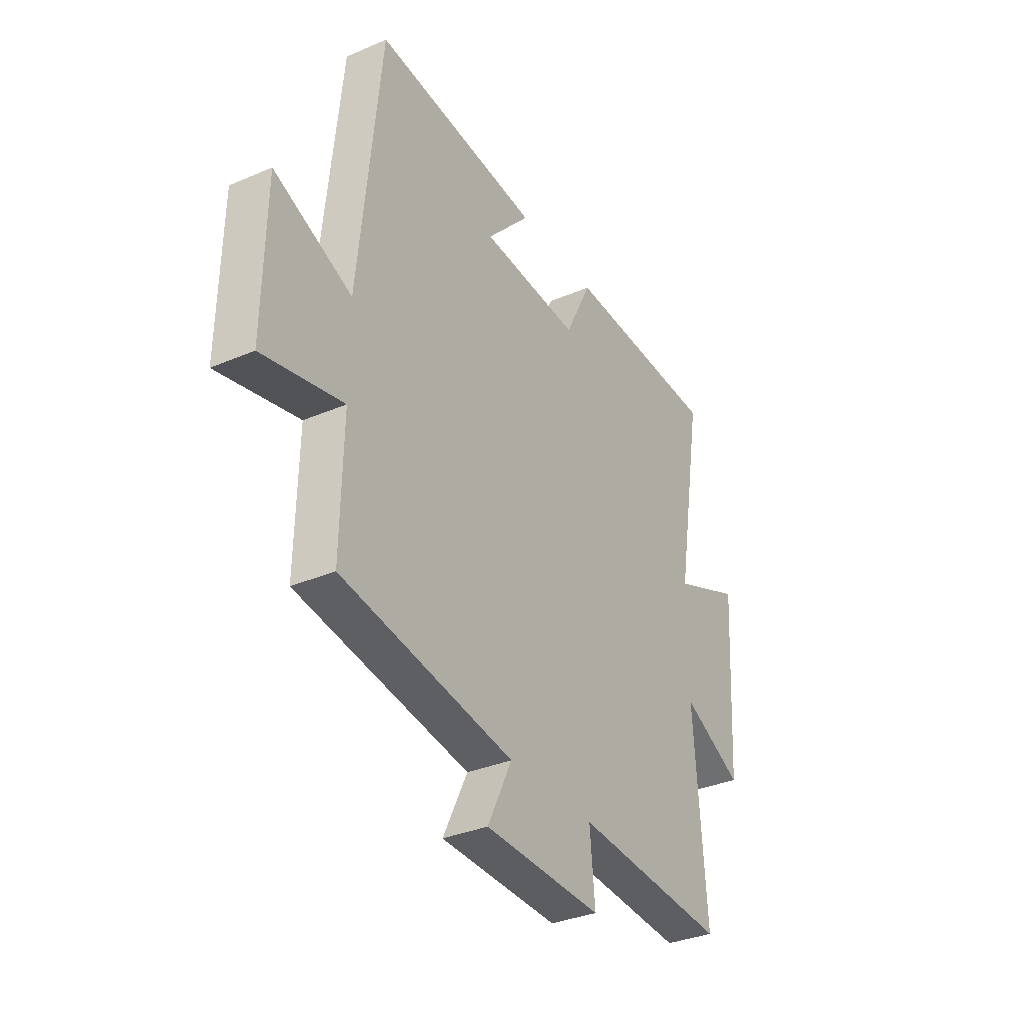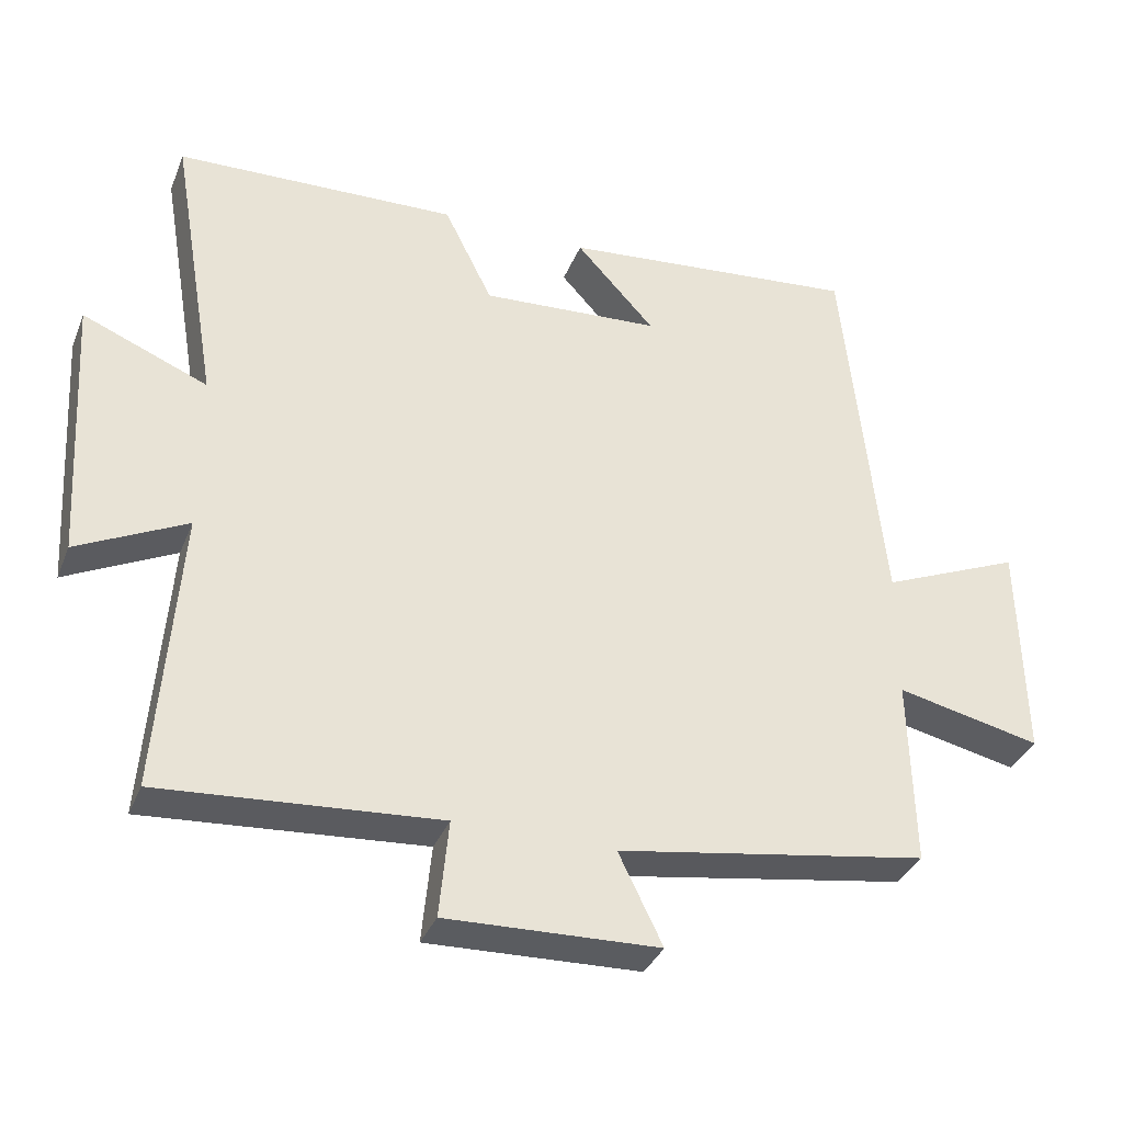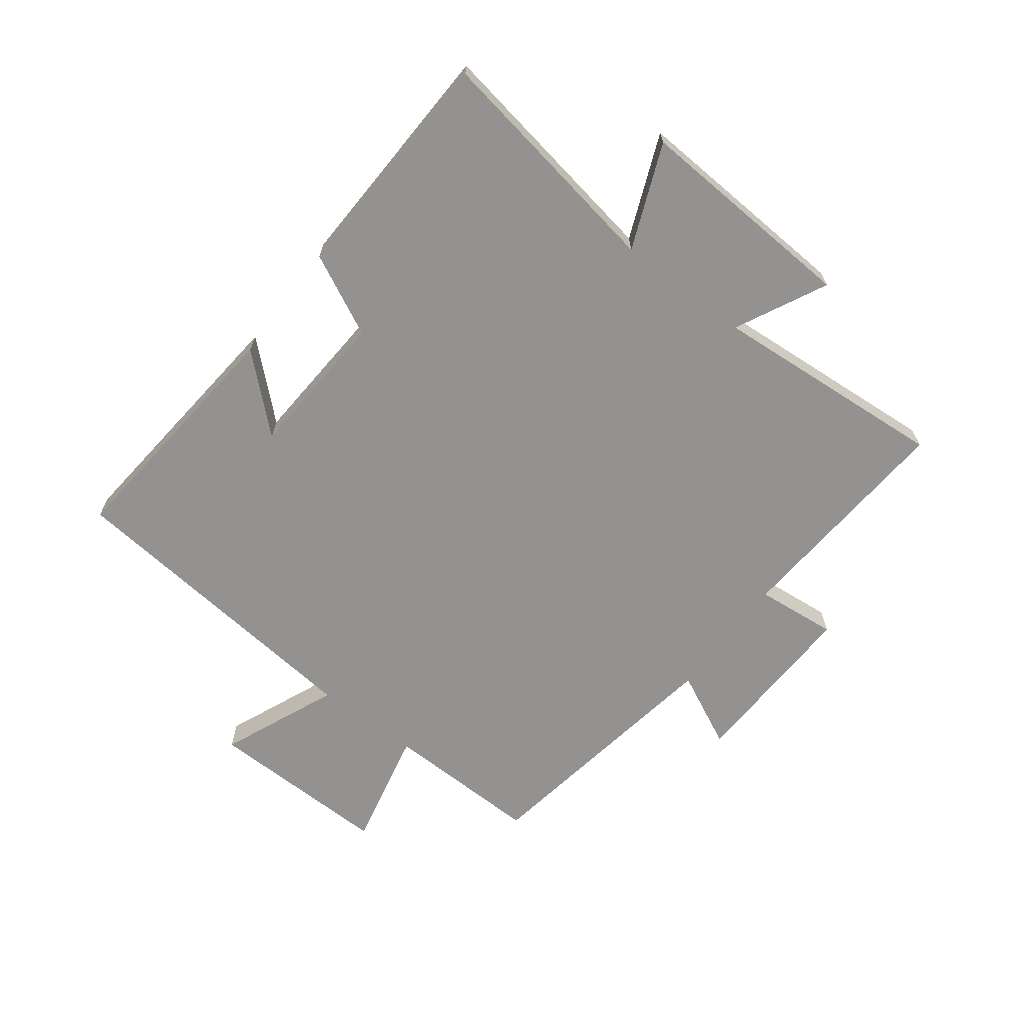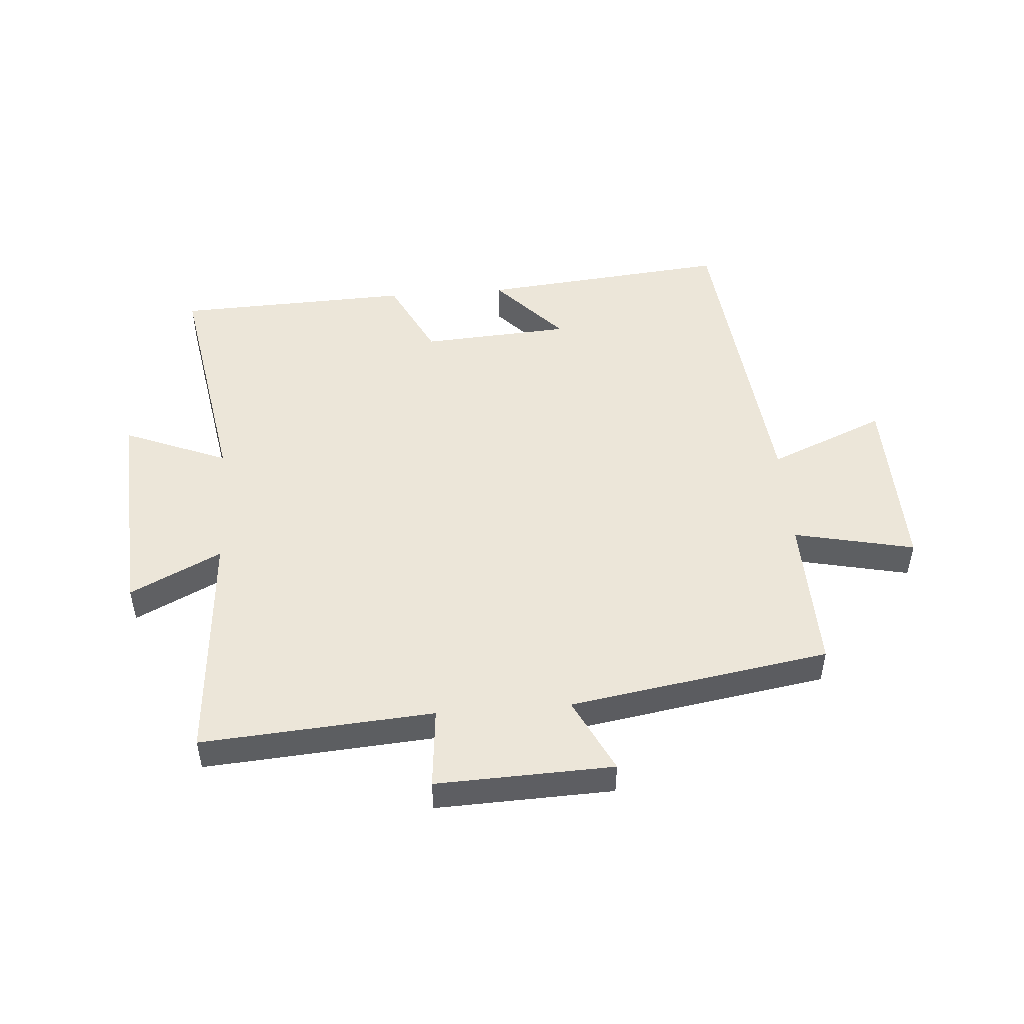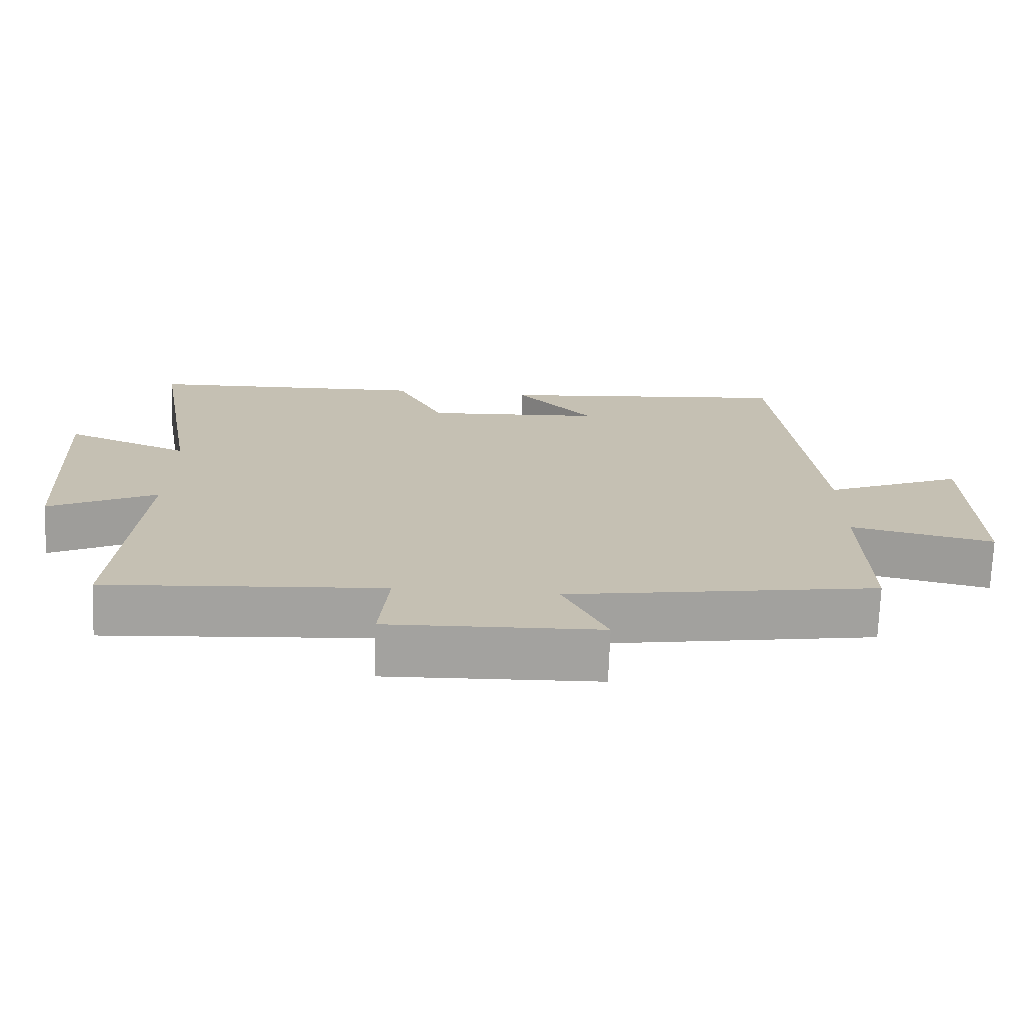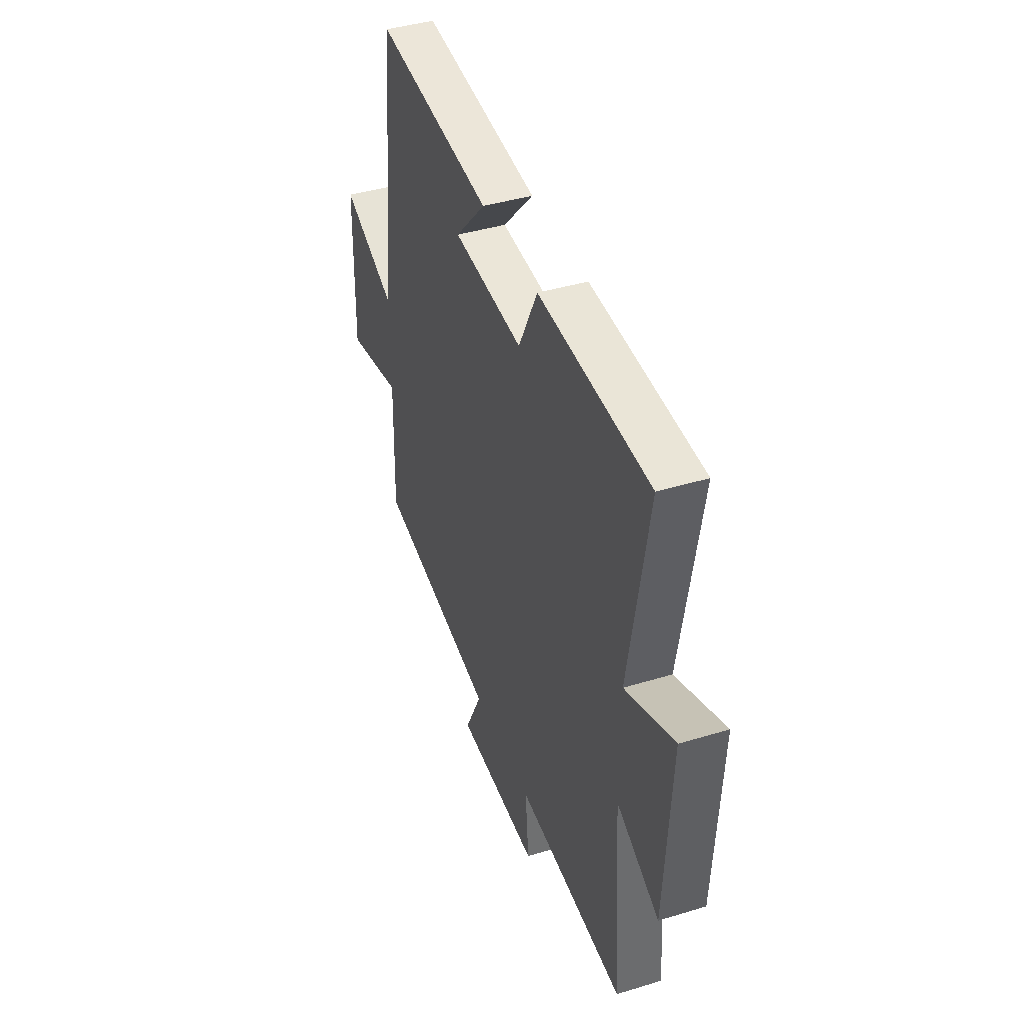
<metadata>
{"format":"obj","ext":"obj","renderer":"f3d","projection":"perspective","resolution":1024,"background":"white","views":[{"elev":-33.6,"azim":-59.6,"up":"+Z"},{"elev":-35.2,"azim":159.9,"up":"+Z"},{"elev":-66.5,"azim":52.9,"up":"+Y"},{"elev":48.8,"azim":175.6,"up":"+Y"},{"elev":-72.2,"azim":177.8,"up":"+Z"},{"elev":42.0,"azim":69.9,"up":"+Z"}]}
</metadata>
<code>
v 0.567 0.07 0.486
v 0.5 0.07 0.091
v 0.673 0.07 0.162
v 0.651 0.07 -0.21
v 0.5 0.07 -0.135
v 0.529 0.07 -0.528
v 0.145 0.07 -0.5
v 0.158 0.07 -0.635
v -0.136 0.07 -0.625
v -0.075 0.07 -0.5
v -0.506 0.07 -0.43
v -0.5 0.07 -0.169
v -0.7 0.07 -0.213
v -0.694 0.07 0.093
v -0.5 0.07 0.011
v -0.445 0.07 0.54
v -0.03 0.07 0.5
v -0.139 0.07 0.381
v 0.109 0.07 0.365
v 0.176 0.07 0.5
v 0.567 0 0.486
v 0.5 0 0.091
v 0.673 0 0.162
v 0.651 0 -0.21
v 0.5 0 -0.135
v 0.529 0 -0.528
v 0.145 0 -0.5
v 0.158 0 -0.635
v -0.136 0 -0.625
v -0.075 0 -0.5
v -0.506 0 -0.43
v -0.5 0 -0.169
v -0.7 0 -0.213
v -0.694 0 0.093
v -0.5 0 0.011
v -0.445 0 0.54
v -0.03 0 0.5
v -0.139 0 0.381
v 0.109 0 0.365
v 0.176 0 0.5
f 19 20 1 2
f 18 19 2
f 15 16 17 18
f 15 18 2
f 12 13 14 15
f 12 15 2
f 10 11 12 2
f 7 8 9 10
f 7 10 2 3
f 5 6 7
f 5 7 3
f 3 4 5
f 22 21 40 39
f 22 39 38
f 38 37 36 35
f 22 38 35
f 35 34 33 32
f 22 35 32
f 22 32 31 30
f 30 29 28 27
f 23 22 30 27
f 27 26 25
f 23 27 25
f 25 24 23
f 1 21 22 2
f 2 22 23 3
f 3 23 24 4
f 4 24 25 5
f 5 25 26 6
f 6 26 27 7
f 7 27 28 8
f 8 28 29 9
f 9 29 30 10
f 10 30 31 11
f 11 31 32 12
f 12 32 33 13
f 13 33 34 14
f 14 34 35 15
f 15 35 36 16
f 16 36 37 17
f 17 37 38 18
f 18 38 39 19
f 19 39 40 20
f 20 40 21 1

</code>
